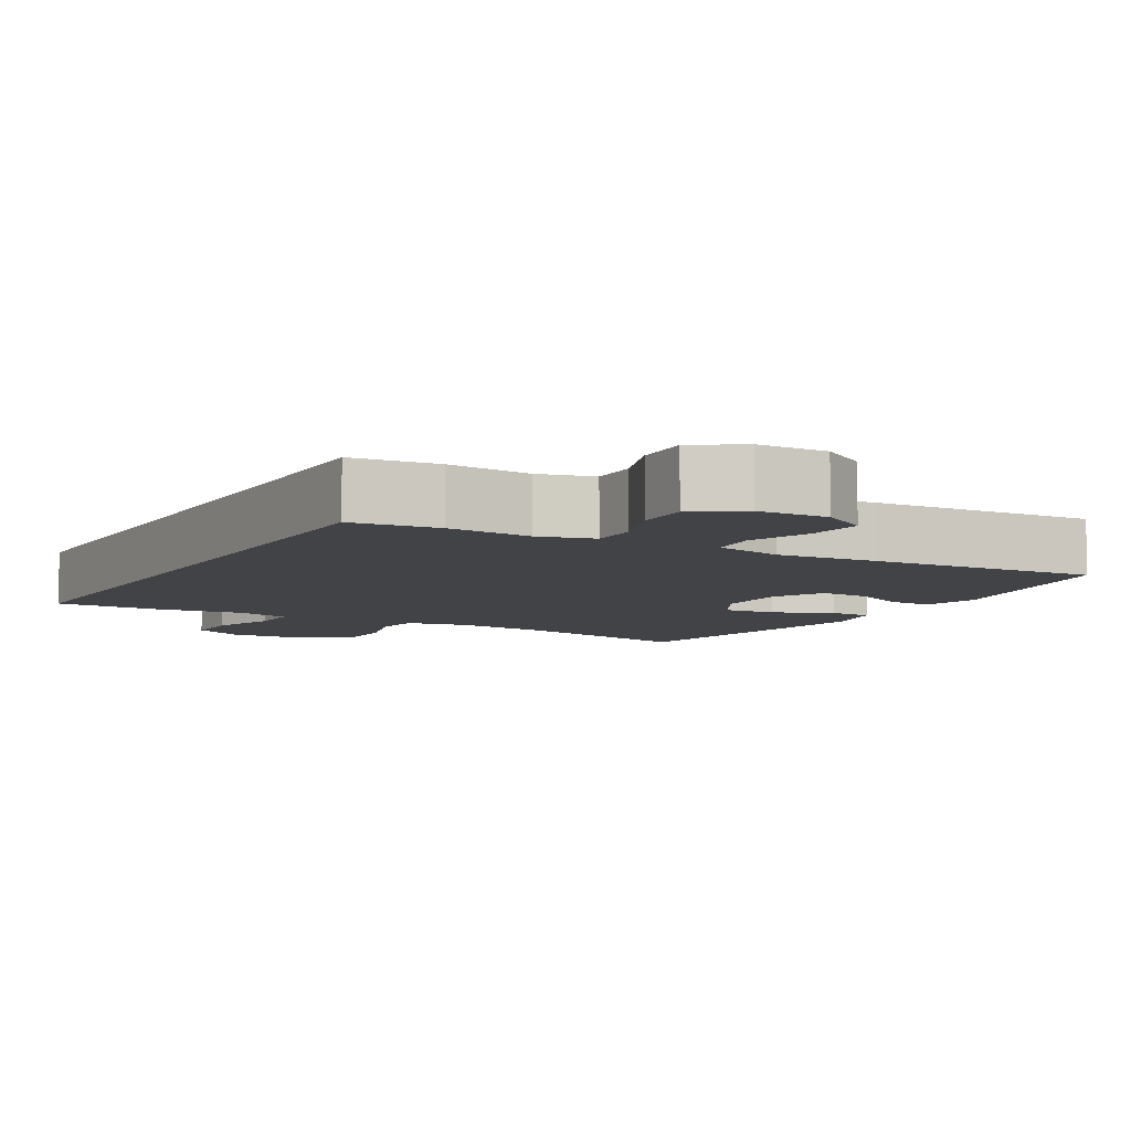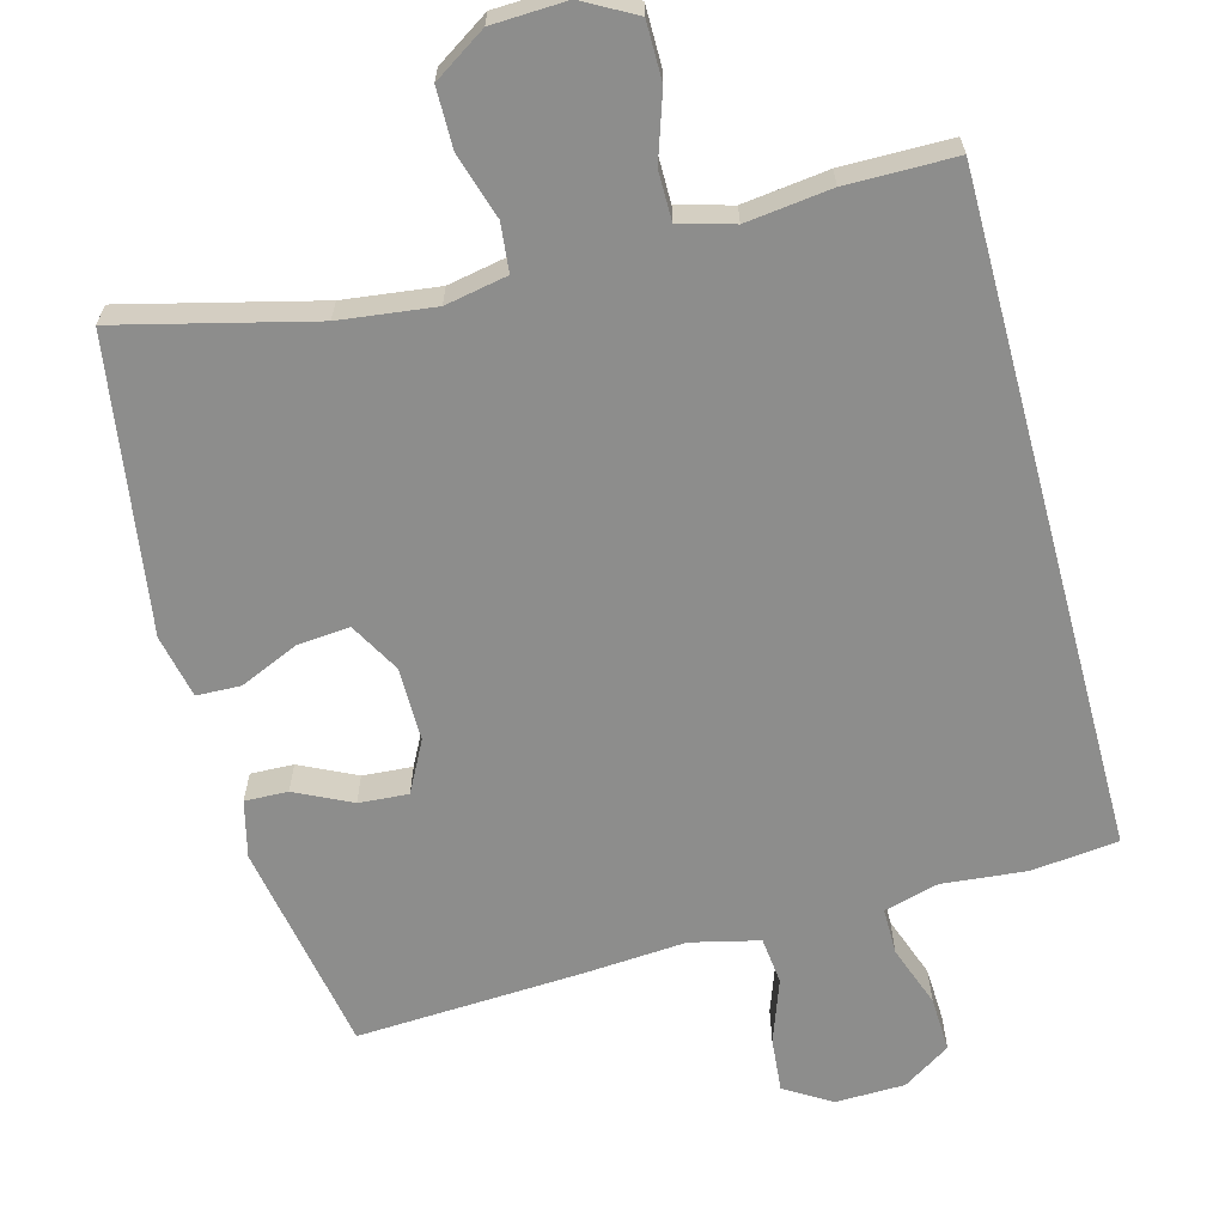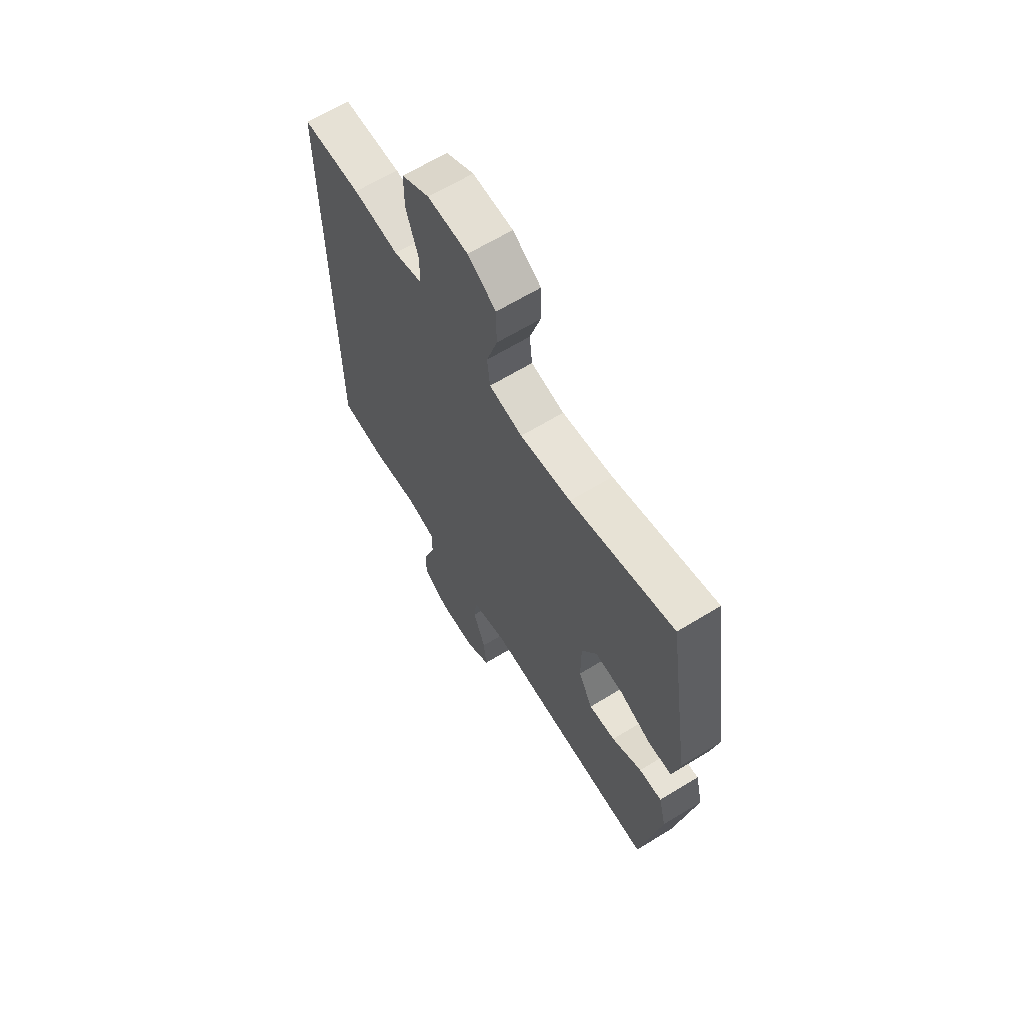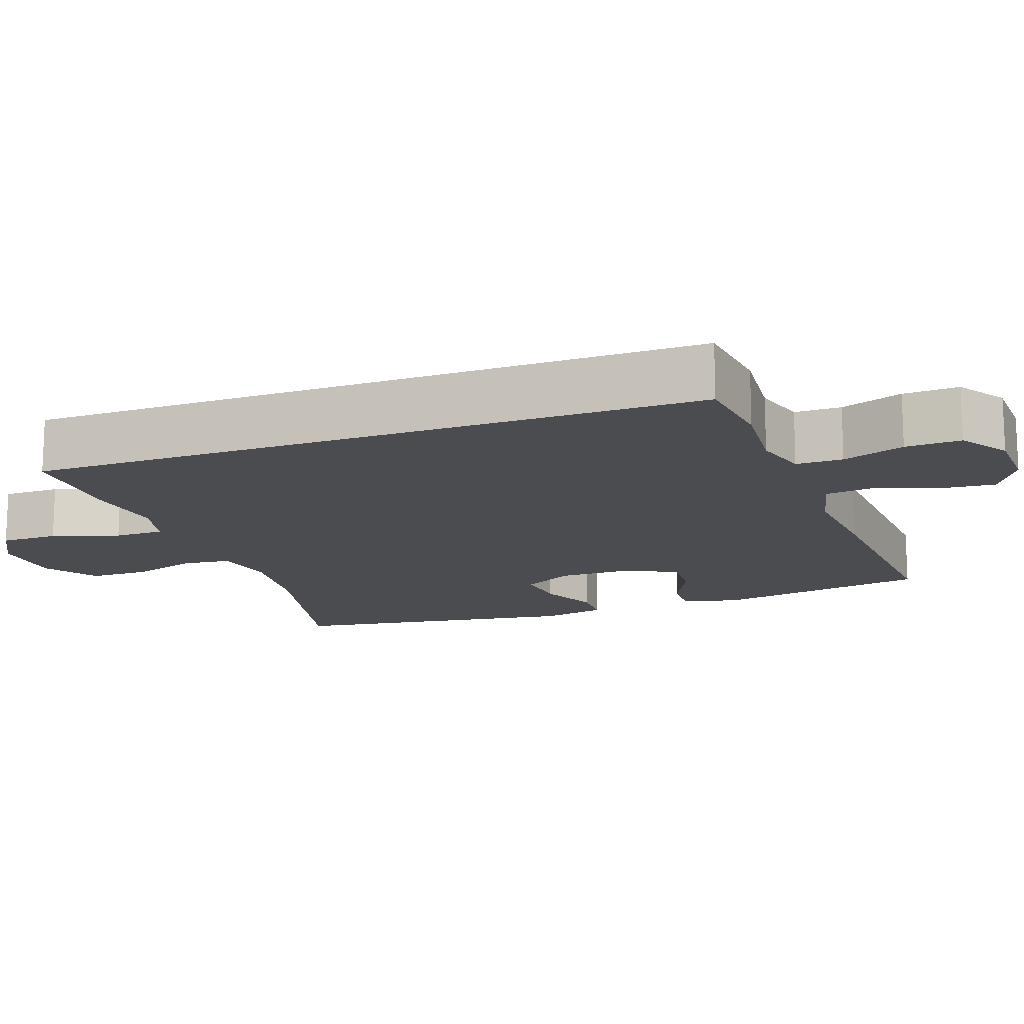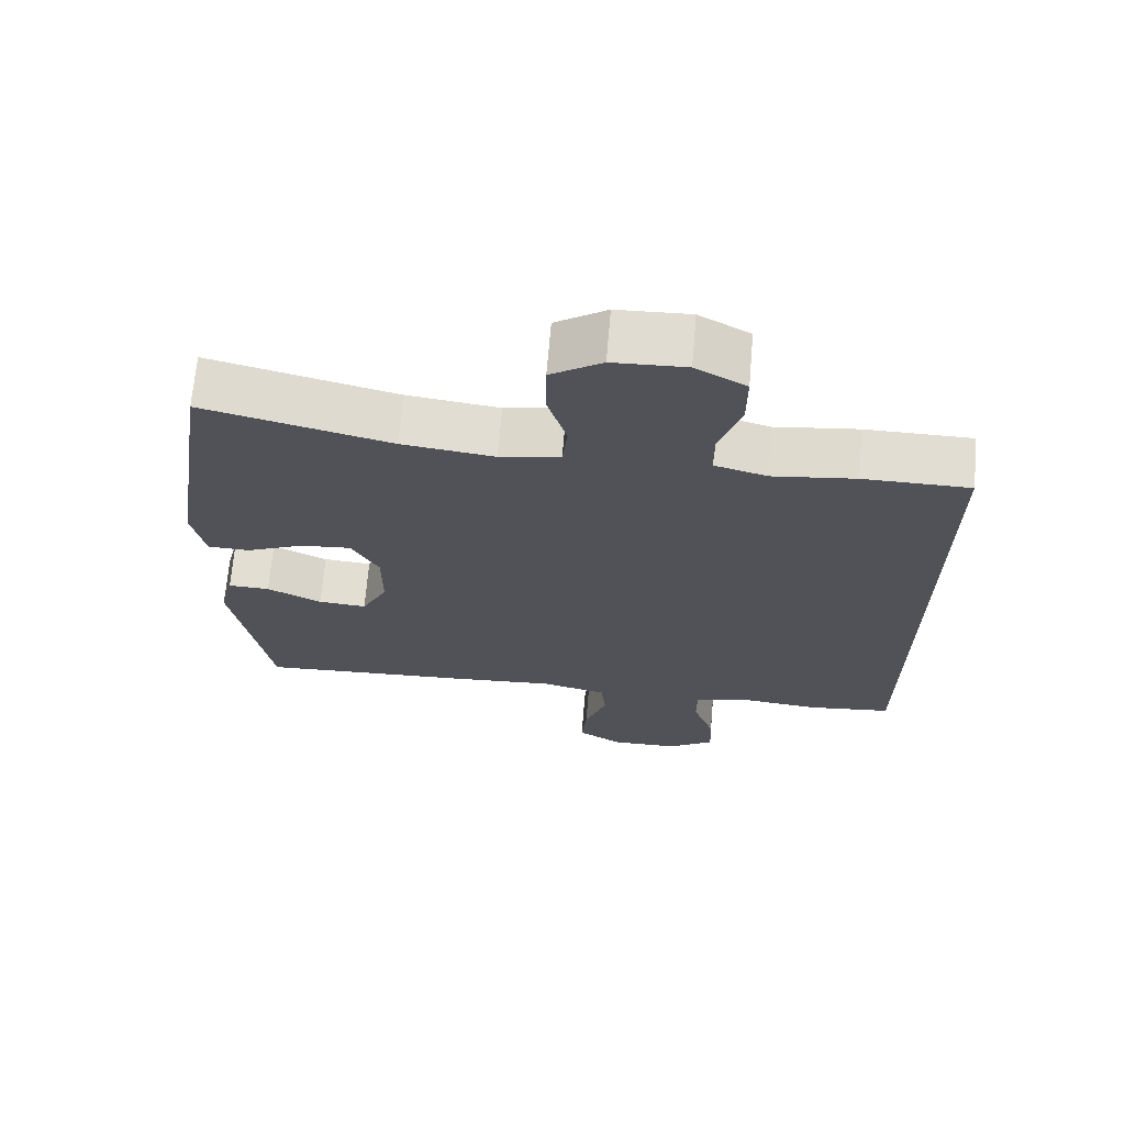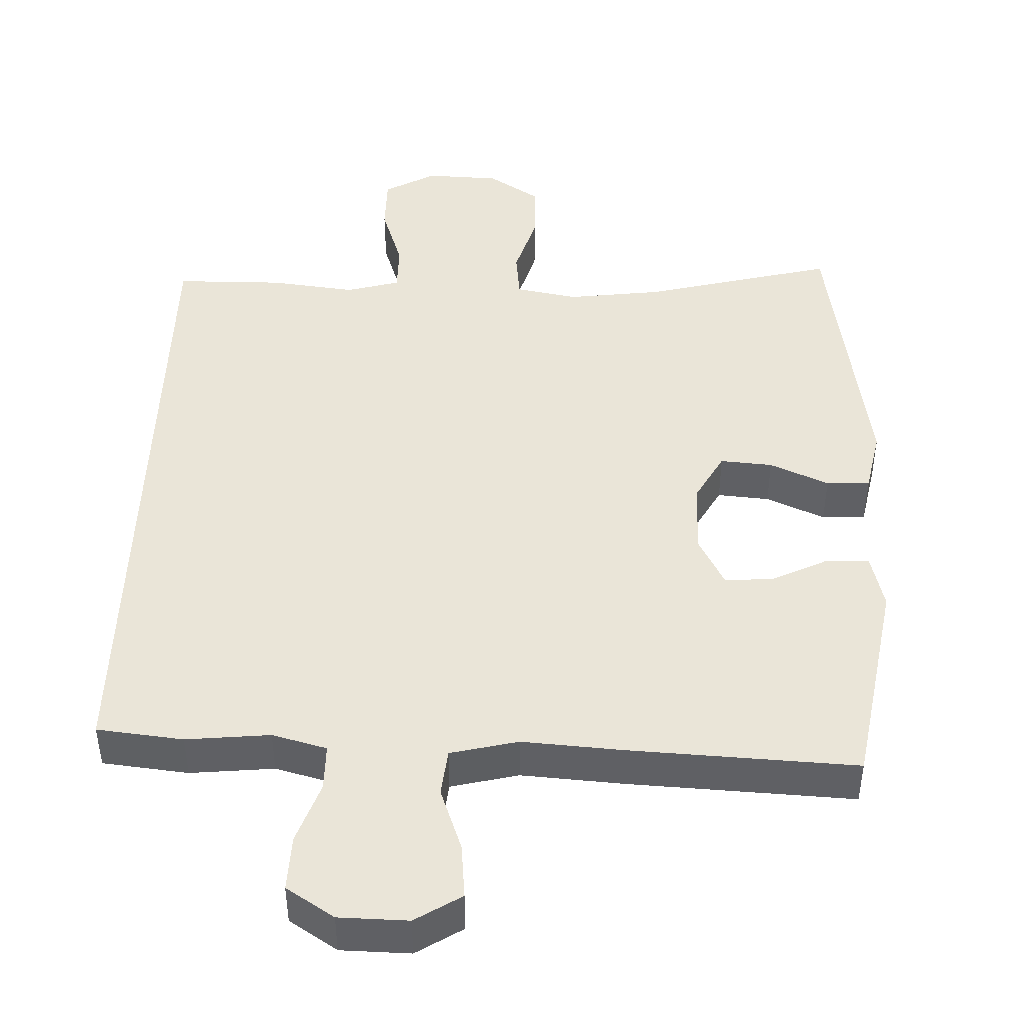
<metadata>
{"format":"obj","ext":"obj","renderer":"f3d","projection":"perspective","resolution":1024,"background":"white","views":[{"elev":-7.1,"azim":150.4,"up":"+Y"},{"elev":-64.4,"azim":15.1,"up":"+Y"},{"elev":64.8,"azim":-121.6,"up":"+Z"},{"elev":-14.8,"azim":110.2,"up":"+Y"},{"elev":68.3,"azim":4.9,"up":"+Z"},{"elev":45.4,"azim":-178.2,"up":"+Y"}]}
</metadata>
<code>
v 0.5 0.07 0.438
v 0.5 0.07 -0.471
v 0.383 0.07 -0.484
v 0.269 0.07 -0.473
v 0.195 0.07 -0.493
v 0.195 0.07 -0.556
v 0.225 0.07 -0.64
v 0.228 0.07 -0.715
v 0.163 0.07 -0.757
v 0.069 0.07 -0.759
v 0.006 0.07 -0.72
v 0.013 0.07 -0.646
v 0.044 0.07 -0.56
v 0.037 0.07 -0.496
v -0.055 0.07 -0.474
v -0.193 0.07 -0.484
v -0.5 0.07 -0.5
v -0.551 0.07 -0.211
v -0.532 0.07 -0.134
v -0.474 0.07 -0.136
v -0.398 0.07 -0.173
v -0.331 0.07 -0.178
v -0.295 0.07 -0.109
v -0.295 0.07 -0.009
v -0.333 0.07 0.059
v -0.404 0.07 0.053
v -0.484 0.07 0.018
v -0.543 0.07 0.02
v -0.561 0.07 0.106
v -0.5 0.07 0.5
v -0.24 0.07 0.435
v -0.112 0.07 0.419
v -0.028 0.07 0.435
v -0.021 0.07 0.5
v -0.048 0.07 0.588
v -0.047 0.07 0.669
v 0.024 0.07 0.715
v 0.125 0.07 0.719
v 0.195 0.07 0.68
v 0.195 0.07 0.602
v 0.165 0.07 0.512
v 0.165 0.07 0.445
v 0.238 0.07 0.425
v 0.353 0.07 0.439
v 0.5 0 0.438
v 0.5 0 -0.471
v 0.383 0 -0.484
v 0.269 0 -0.473
v 0.195 0 -0.493
v 0.195 0 -0.556
v 0.225 0 -0.64
v 0.228 0 -0.715
v 0.163 0 -0.757
v 0.069 0 -0.759
v 0.006 0 -0.72
v 0.013 0 -0.646
v 0.044 0 -0.56
v 0.037 0 -0.496
v -0.055 0 -0.474
v -0.193 0 -0.484
v -0.5 0 -0.5
v -0.551 0 -0.211
v -0.532 0 -0.134
v -0.474 0 -0.136
v -0.398 0 -0.173
v -0.331 0 -0.178
v -0.295 0 -0.109
v -0.295 0 -0.009
v -0.333 0 0.059
v -0.404 0 0.053
v -0.484 0 0.018
v -0.543 0 0.02
v -0.561 0 0.106
v -0.5 0 0.5
v -0.24 0 0.435
v -0.112 0 0.419
v -0.028 0 0.435
v -0.021 0 0.5
v -0.048 0 0.588
v -0.047 0 0.669
v 0.024 0 0.715
v 0.125 0 0.719
v 0.195 0 0.68
v 0.195 0 0.602
v 0.165 0 0.512
v 0.165 0 0.445
v 0.238 0 0.425
v 0.353 0 0.439
f 43 44 1 2
f 42 43 2 3
f 38 39 40 41
f 38 41 42
f 37 38 42
f 34 35 36 37
f 33 34 37 42
f 32 33 42 3
f 28 29 30 31
f 26 27 28 31
f 25 26 31 32
f 24 25 32 3
f 18 19 20 21
f 18 21 22
f 15 16 17 18
f 14 15 18 22
f 10 11 12 13
f 10 13 14
f 9 10 14
f 6 7 8 9
f 5 6 9 14
f 4 5 14 22
f 23 24 3 4
f 4 22 23
f 46 45 88 87
f 47 46 87 86
f 85 84 83 82
f 86 85 82
f 86 82 81
f 81 80 79 78
f 86 81 78 77
f 47 86 77 76
f 75 74 73 72
f 75 72 71 70
f 76 75 70 69
f 47 76 69 68
f 65 64 63 62
f 66 65 62
f 62 61 60 59
f 66 62 59 58
f 57 56 55 54
f 58 57 54
f 58 54 53
f 53 52 51 50
f 58 53 50 49
f 66 58 49 48
f 48 47 68 67
f 67 66 48
f 1 45 46 2
f 2 46 47 3
f 3 47 48 4
f 4 48 49 5
f 5 49 50 6
f 6 50 51 7
f 7 51 52 8
f 8 52 53 9
f 9 53 54 10
f 10 54 55 11
f 11 55 56 12
f 12 56 57 13
f 13 57 58 14
f 14 58 59 15
f 15 59 60 16
f 16 60 61 17
f 17 61 62 18
f 18 62 63 19
f 19 63 64 20
f 20 64 65 21
f 21 65 66 22
f 22 66 67 23
f 23 67 68 24
f 24 68 69 25
f 25 69 70 26
f 26 70 71 27
f 27 71 72 28
f 28 72 73 29
f 29 73 74 30
f 30 74 75 31
f 31 75 76 32
f 32 76 77 33
f 33 77 78 34
f 34 78 79 35
f 35 79 80 36
f 36 80 81 37
f 37 81 82 38
f 38 82 83 39
f 39 83 84 40
f 40 84 85 41
f 41 85 86 42
f 42 86 87 43
f 43 87 88 44
f 44 88 45 1

</code>
